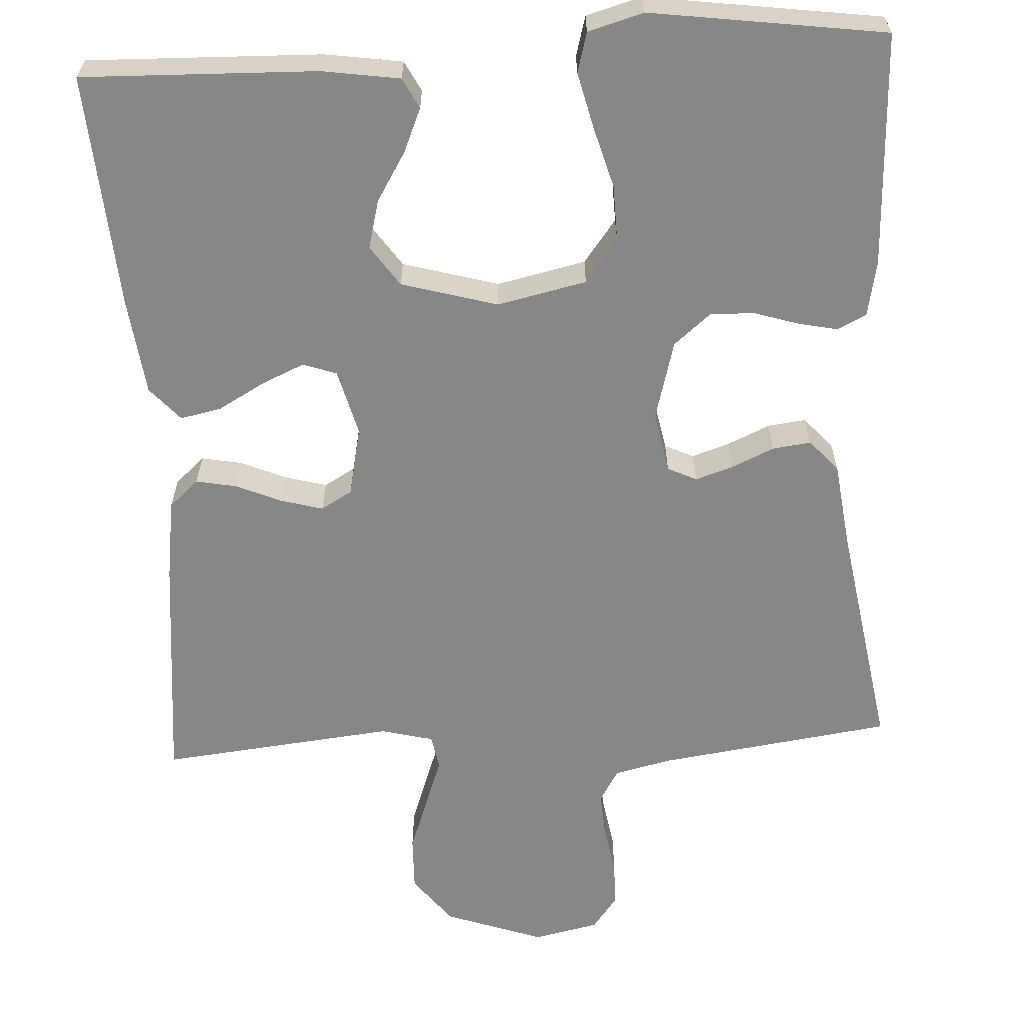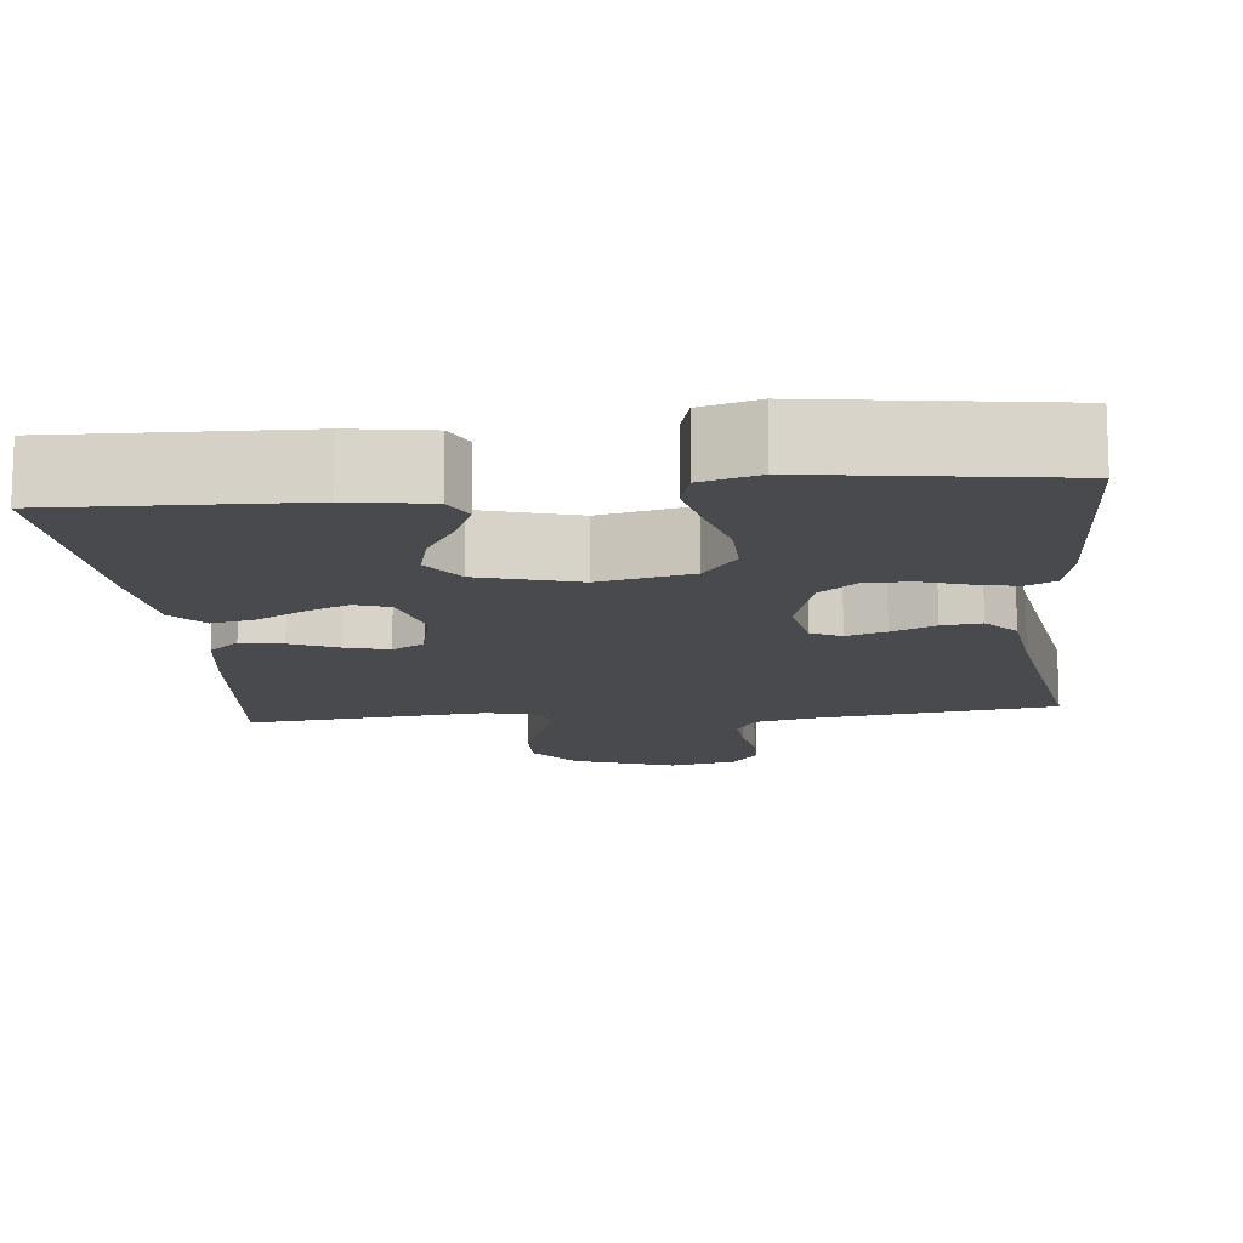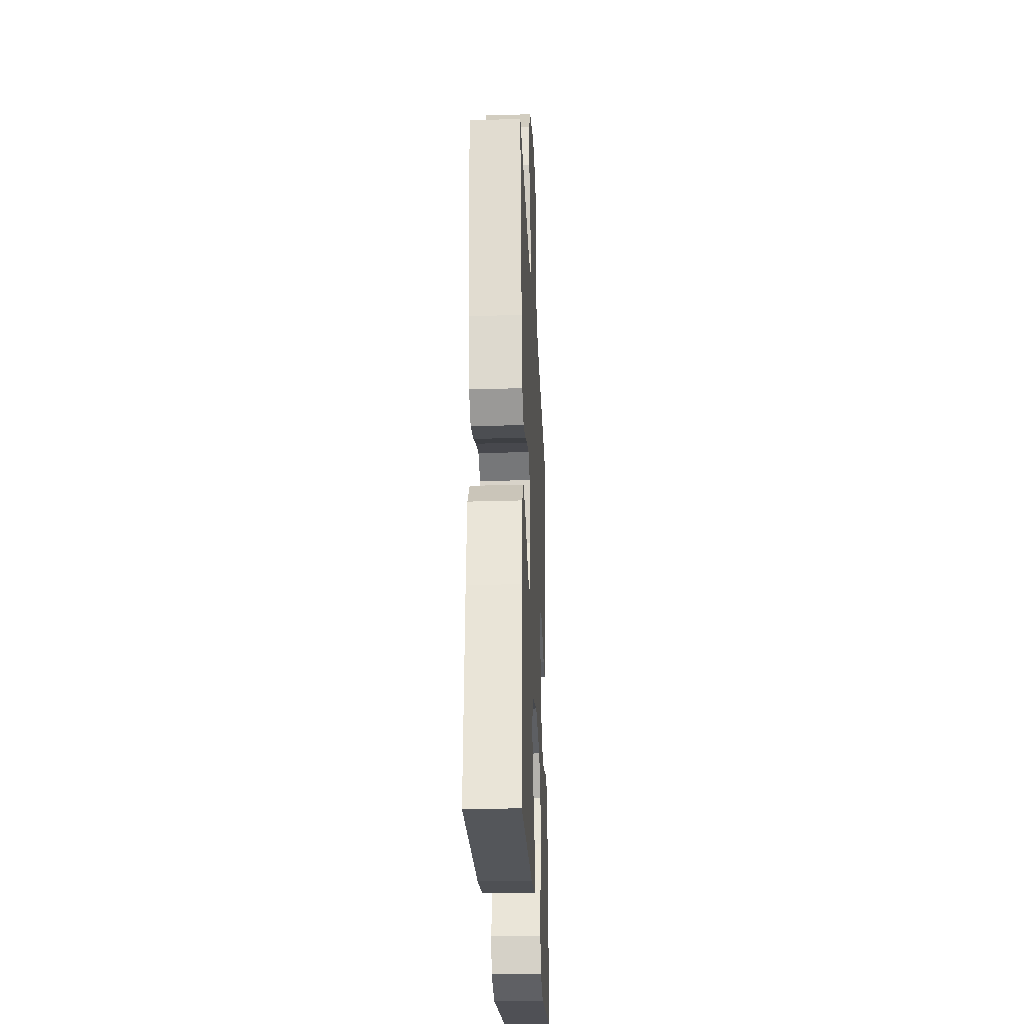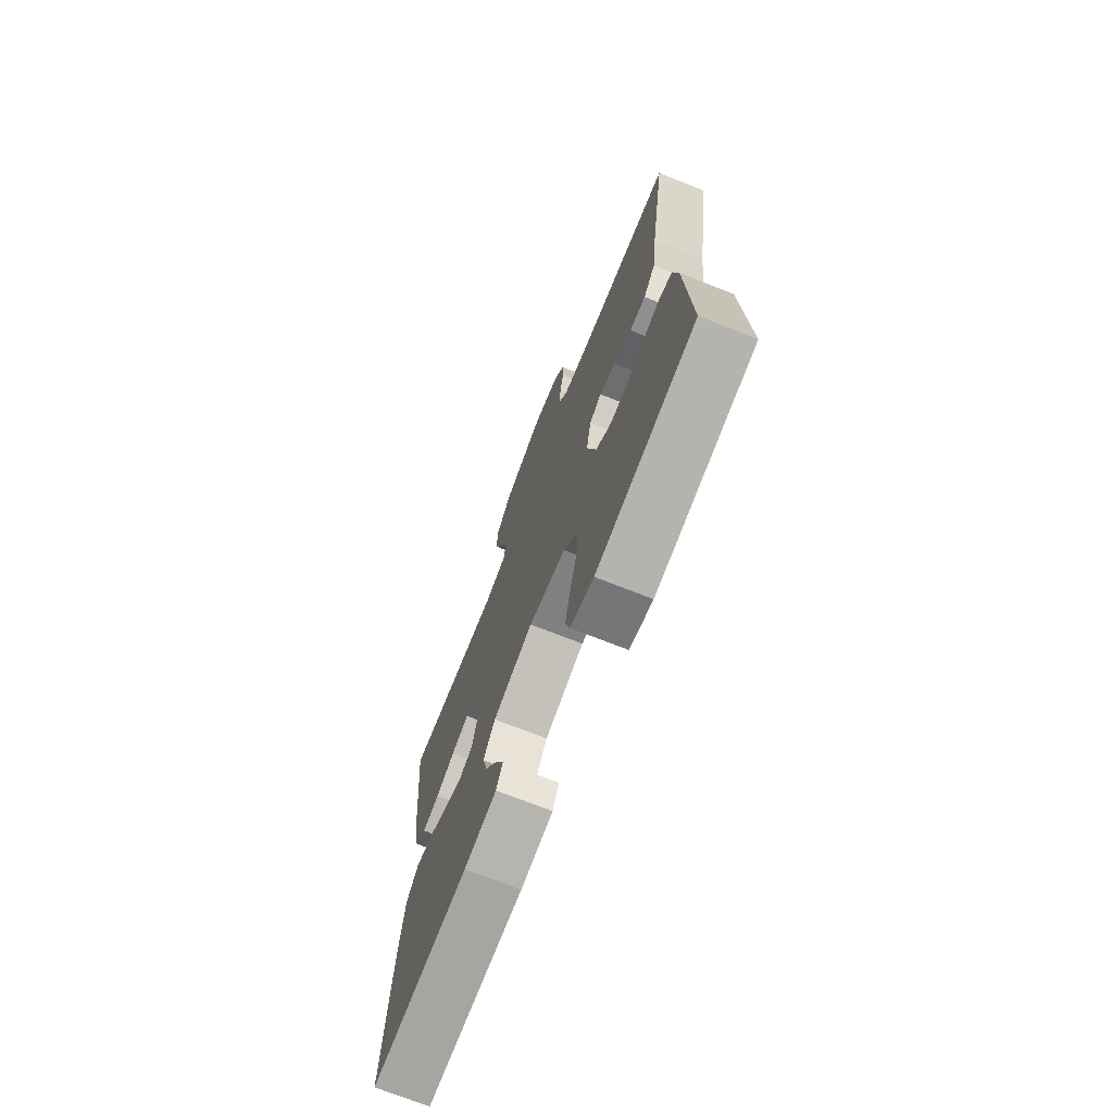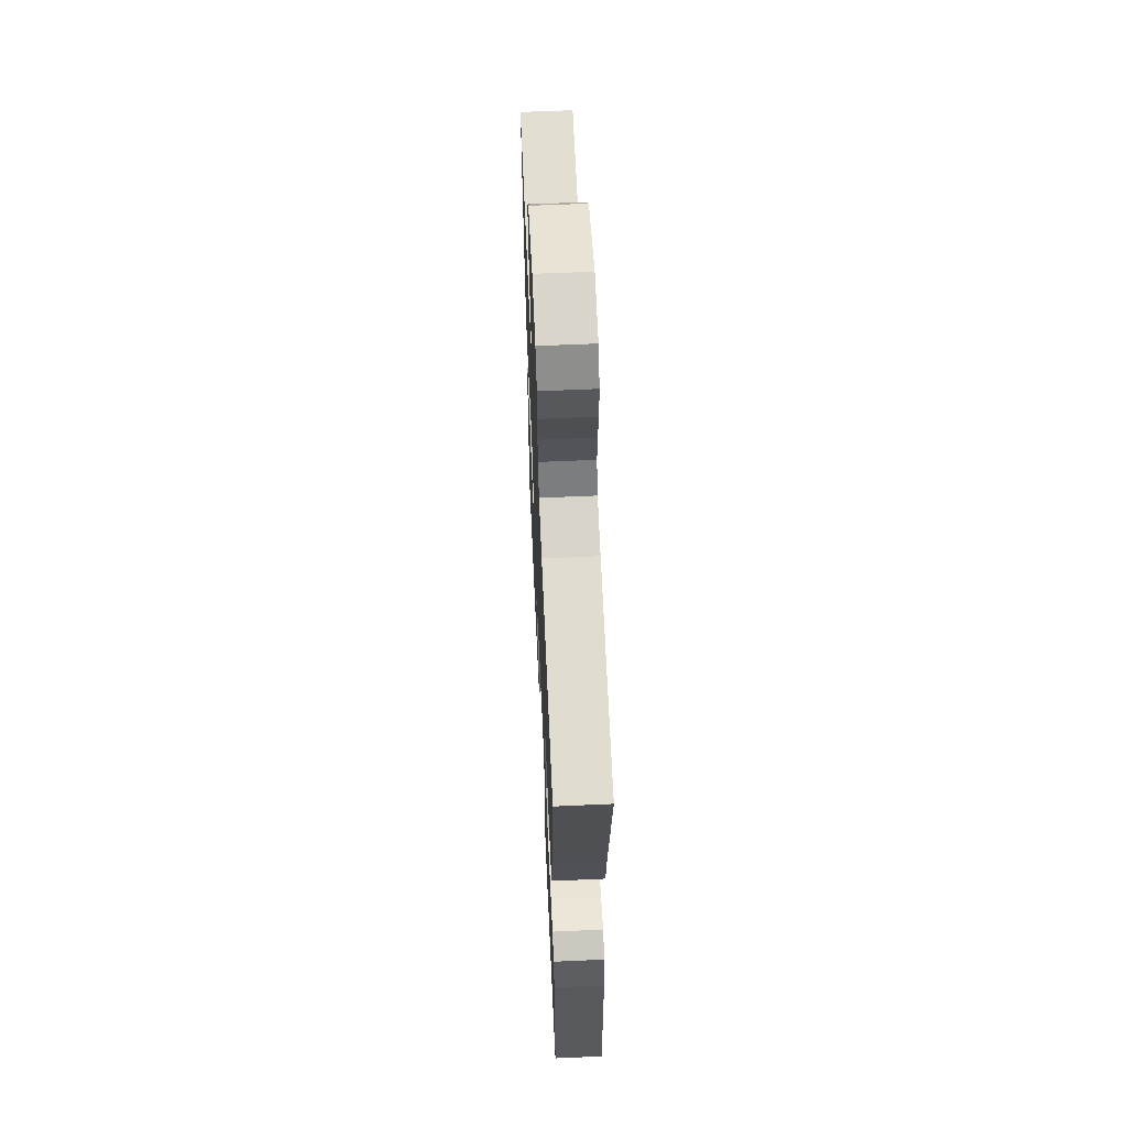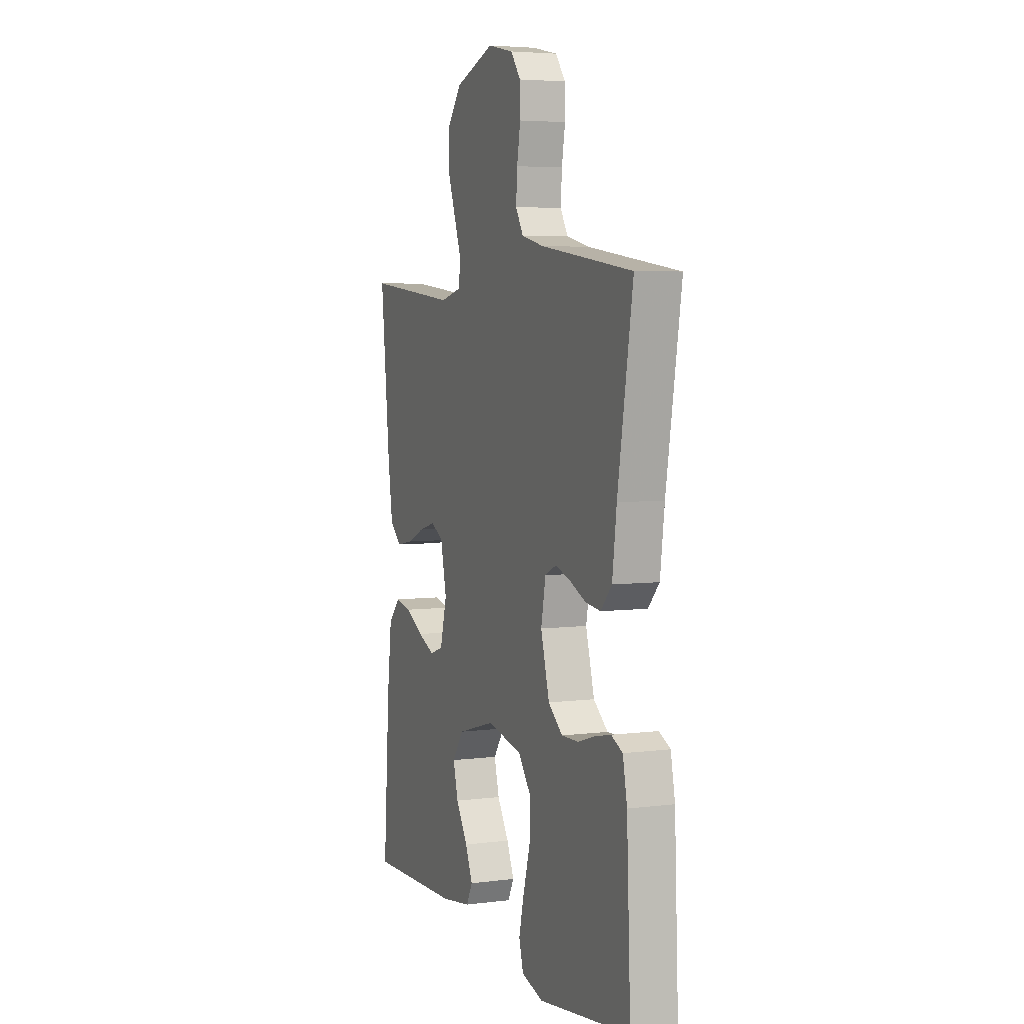
<metadata>
{"format":"obj","ext":"obj","renderer":"f3d","projection":"perspective","resolution":1024,"background":"white","views":[{"elev":-62.5,"azim":-176.8,"up":"+Y"},{"elev":-13.4,"azim":-174.3,"up":"+Y"},{"elev":-27.4,"azim":92.7,"up":"+Z"},{"elev":-72.2,"azim":-111.5,"up":"+Z"},{"elev":62.0,"azim":-92.6,"up":"+Z"},{"elev":5.0,"azim":-112.1,"up":"+Z"}]}
</metadata>
<code>
v -0.5 0.07 0.5
v -0.2 0.07 0.541
v -0.127 0.07 0.558
v -0.102 0.07 0.6
v -0.106 0.07 0.658
v -0.117 0.07 0.722
v -0.116 0.07 0.78
v -0.084 0.07 0.823
v 0 0.07 0.841
v 0.127 0.07 0.796
v 0.175 0.07 0.734
v 0.173 0.07 0.663
v 0.147 0.07 0.591
v 0.125 0.07 0.53
v 0.133 0.07 0.486
v 0.2 0.07 0.469
v 0.5 0.07 0.5
v 0.47 0.07 0.2
v 0.455 0.07 0.096
v 0.417 0.07 0.062
v 0.365 0.07 0.072
v 0.307 0.07 0.097
v 0.253 0.07 0.112
v 0.213 0.07 0.089
v 0.194 0.07 0
v 0.216 0.07 -0.085
v 0.259 0.07 -0.1
v 0.314 0.07 -0.076
v 0.373 0.07 -0.043
v 0.426 0.07 -0.032
v 0.464 0.07 -0.075
v 0.479 0.07 -0.2
v 0.5 0.07 -0.5
v 0.2 0.07 -0.491
v 0.101 0.07 -0.476
v 0.081 0.07 -0.437
v 0.105 0.07 -0.381
v 0.143 0.07 -0.319
v 0.159 0.07 -0.257
v 0.123 0.07 -0.205
v 0 0.07 -0.17
v -0.114 0.07 -0.195
v -0.156 0.07 -0.25
v -0.154 0.07 -0.322
v -0.132 0.07 -0.4
v -0.115 0.07 -0.471
v -0.129 0.07 -0.522
v -0.2 0.07 -0.542
v -0.5 0.07 -0.5
v -0.487 0.07 -0.2
v -0.473 0.07 -0.129
v -0.436 0.07 -0.111
v -0.385 0.07 -0.122
v -0.328 0.07 -0.14
v -0.272 0.07 -0.141
v -0.225 0.07 -0.102
v -0.197 0.07 0
v -0.212 0.07 0.078
v -0.249 0.07 0.096
v -0.298 0.07 0.08
v -0.352 0.07 0.056
v -0.401 0.07 0.05
v -0.437 0.07 0.09
v -0.451 0.07 0.2
v -0.5 0 0.5
v -0.2 0 0.541
v -0.127 0 0.558
v -0.102 0 0.6
v -0.106 0 0.658
v -0.117 0 0.722
v -0.116 0 0.78
v -0.084 0 0.823
v 0 0 0.841
v 0.127 0 0.796
v 0.175 0 0.734
v 0.173 0 0.663
v 0.147 0 0.591
v 0.125 0 0.53
v 0.133 0 0.486
v 0.2 0 0.469
v 0.5 0 0.5
v 0.47 0 0.2
v 0.455 0 0.096
v 0.417 0 0.062
v 0.365 0 0.072
v 0.307 0 0.097
v 0.253 0 0.112
v 0.213 0 0.089
v 0.194 0 0
v 0.216 0 -0.085
v 0.259 0 -0.1
v 0.314 0 -0.076
v 0.373 0 -0.043
v 0.426 0 -0.032
v 0.464 0 -0.075
v 0.479 0 -0.2
v 0.5 0 -0.5
v 0.2 0 -0.491
v 0.101 0 -0.476
v 0.081 0 -0.437
v 0.105 0 -0.381
v 0.143 0 -0.319
v 0.159 0 -0.257
v 0.123 0 -0.205
v 0 0 -0.17
v -0.114 0 -0.195
v -0.156 0 -0.25
v -0.154 0 -0.322
v -0.132 0 -0.4
v -0.115 0 -0.471
v -0.129 0 -0.522
v -0.2 0 -0.542
v -0.5 0 -0.5
v -0.487 0 -0.2
v -0.473 0 -0.129
v -0.436 0 -0.111
v -0.385 0 -0.122
v -0.328 0 -0.14
v -0.272 0 -0.141
v -0.225 0 -0.102
v -0.197 0 0
v -0.212 0 0.078
v -0.249 0 0.096
v -0.298 0 0.08
v -0.352 0 0.056
v -0.401 0 0.05
v -0.437 0 0.09
v -0.451 0 0.2
f 62 63 64
f 61 62 64
f 60 61 64
f 64 1 2
f 60 64 2
f 59 60 2
f 58 59 2 3
f 57 58 3 4
f 52 53 54
f 51 52 54
f 50 51 54
f 49 50 54
f 48 49 54
f 47 48 54
f 46 47 54
f 45 46 54
f 44 45 54
f 43 44 54 55
f 42 43 55 56
f 36 37 38
f 35 36 38
f 34 35 38
f 33 34 38
f 32 33 38
f 31 32 38
f 30 31 38
f 29 30 38
f 28 29 38
f 27 28 38 39
f 26 27 39 40
f 20 21 22
f 19 20 22
f 18 19 22
f 17 18 22
f 16 17 22
f 15 16 22 23
f 11 12 13
f 10 11 13
f 9 10 13
f 8 9 13
f 7 8 13
f 6 7 13
f 5 6 13
f 4 5 13 14
f 57 4 14 15
f 56 57 15
f 42 56 15
f 41 42 15
f 25 26 40 41
f 24 25 41 15
f 15 23 24
f 128 127 126
f 128 126 125
f 128 125 124
f 66 65 128
f 66 128 124
f 66 124 123
f 67 66 123 122
f 68 67 122 121
f 118 117 116
f 118 116 115
f 118 115 114
f 118 114 113
f 118 113 112
f 118 112 111
f 118 111 110
f 118 110 109
f 118 109 108
f 119 118 108 107
f 120 119 107 106
f 102 101 100
f 102 100 99
f 102 99 98
f 102 98 97
f 102 97 96
f 102 96 95
f 102 95 94
f 102 94 93
f 102 93 92
f 103 102 92 91
f 104 103 91 90
f 86 85 84
f 86 84 83
f 86 83 82
f 86 82 81
f 86 81 80
f 87 86 80 79
f 77 76 75
f 77 75 74
f 77 74 73
f 77 73 72
f 77 72 71
f 77 71 70
f 77 70 69
f 78 77 69 68
f 79 78 68 121
f 79 121 120
f 79 120 106
f 79 106 105
f 105 104 90 89
f 79 105 89 88
f 88 87 79
f 1 65 66 2
f 2 66 67 3
f 3 67 68 4
f 4 68 69 5
f 5 69 70 6
f 6 70 71 7
f 7 71 72 8
f 8 72 73 9
f 9 73 74 10
f 10 74 75 11
f 11 75 76 12
f 12 76 77 13
f 13 77 78 14
f 14 78 79 15
f 15 79 80 16
f 16 80 81 17
f 17 81 82 18
f 18 82 83 19
f 19 83 84 20
f 20 84 85 21
f 21 85 86 22
f 22 86 87 23
f 23 87 88 24
f 24 88 89 25
f 25 89 90 26
f 26 90 91 27
f 27 91 92 28
f 28 92 93 29
f 29 93 94 30
f 30 94 95 31
f 31 95 96 32
f 32 96 97 33
f 33 97 98 34
f 34 98 99 35
f 35 99 100 36
f 36 100 101 37
f 37 101 102 38
f 38 102 103 39
f 39 103 104 40
f 40 104 105 41
f 41 105 106 42
f 42 106 107 43
f 43 107 108 44
f 44 108 109 45
f 45 109 110 46
f 46 110 111 47
f 47 111 112 48
f 48 112 113 49
f 49 113 114 50
f 50 114 115 51
f 51 115 116 52
f 52 116 117 53
f 53 117 118 54
f 54 118 119 55
f 55 119 120 56
f 56 120 121 57
f 57 121 122 58
f 58 122 123 59
f 59 123 124 60
f 60 124 125 61
f 61 125 126 62
f 62 126 127 63
f 63 127 128 64
f 64 128 65 1

</code>
